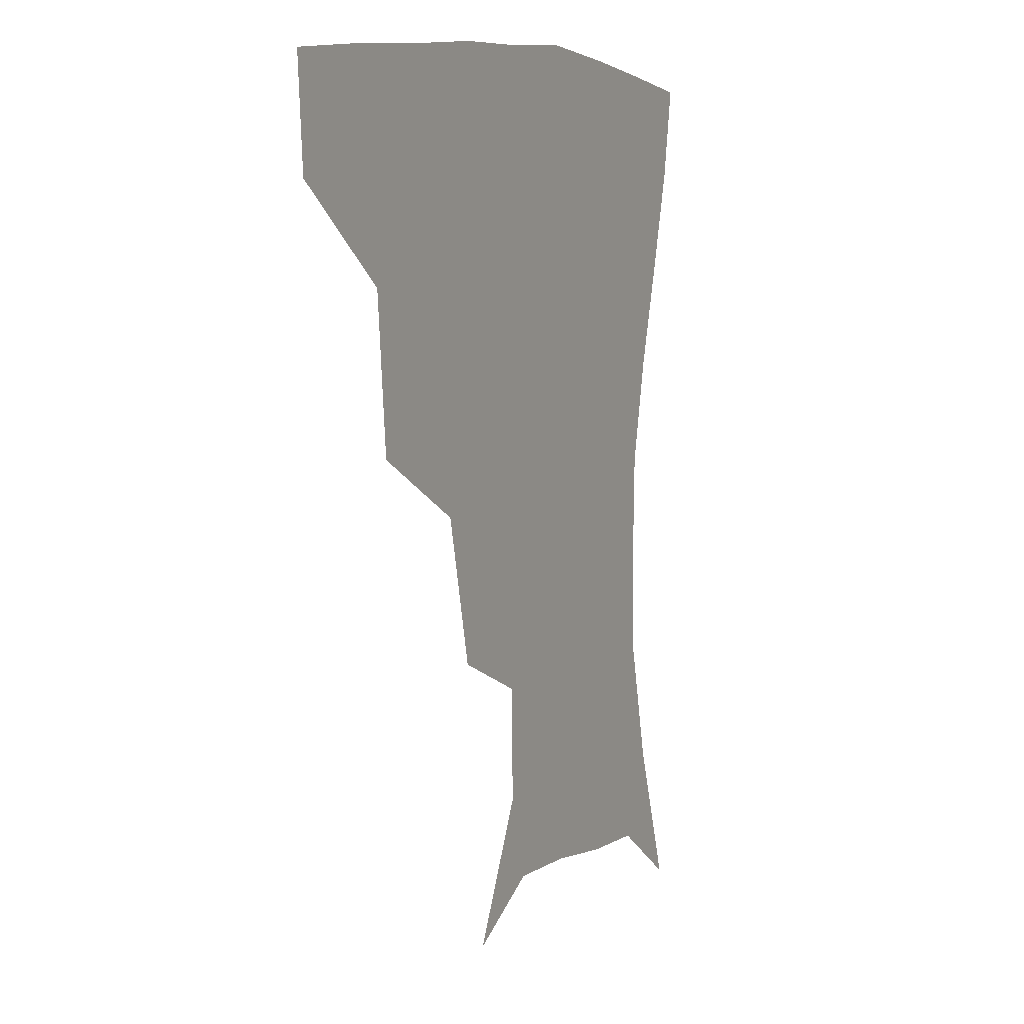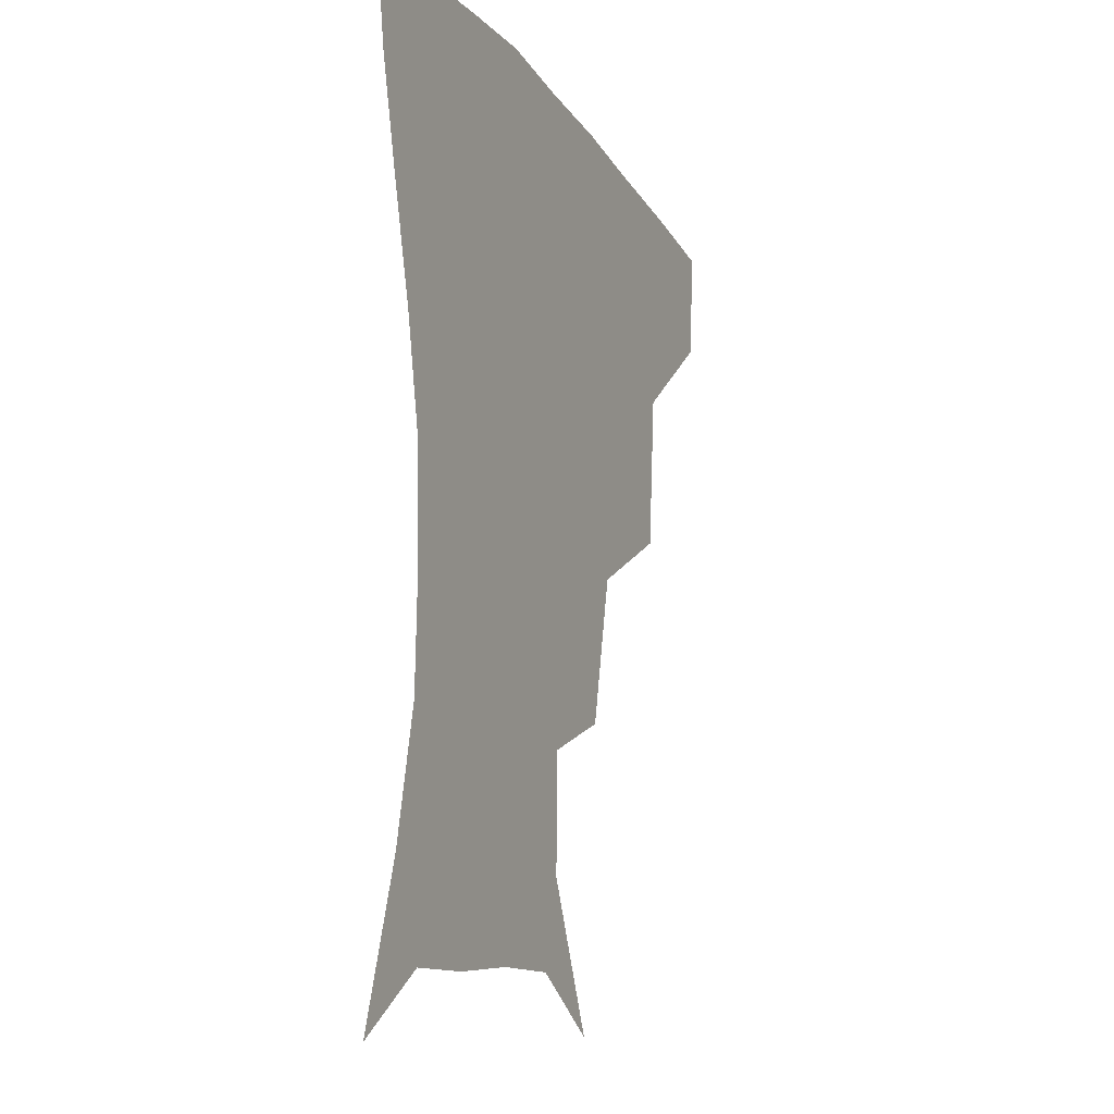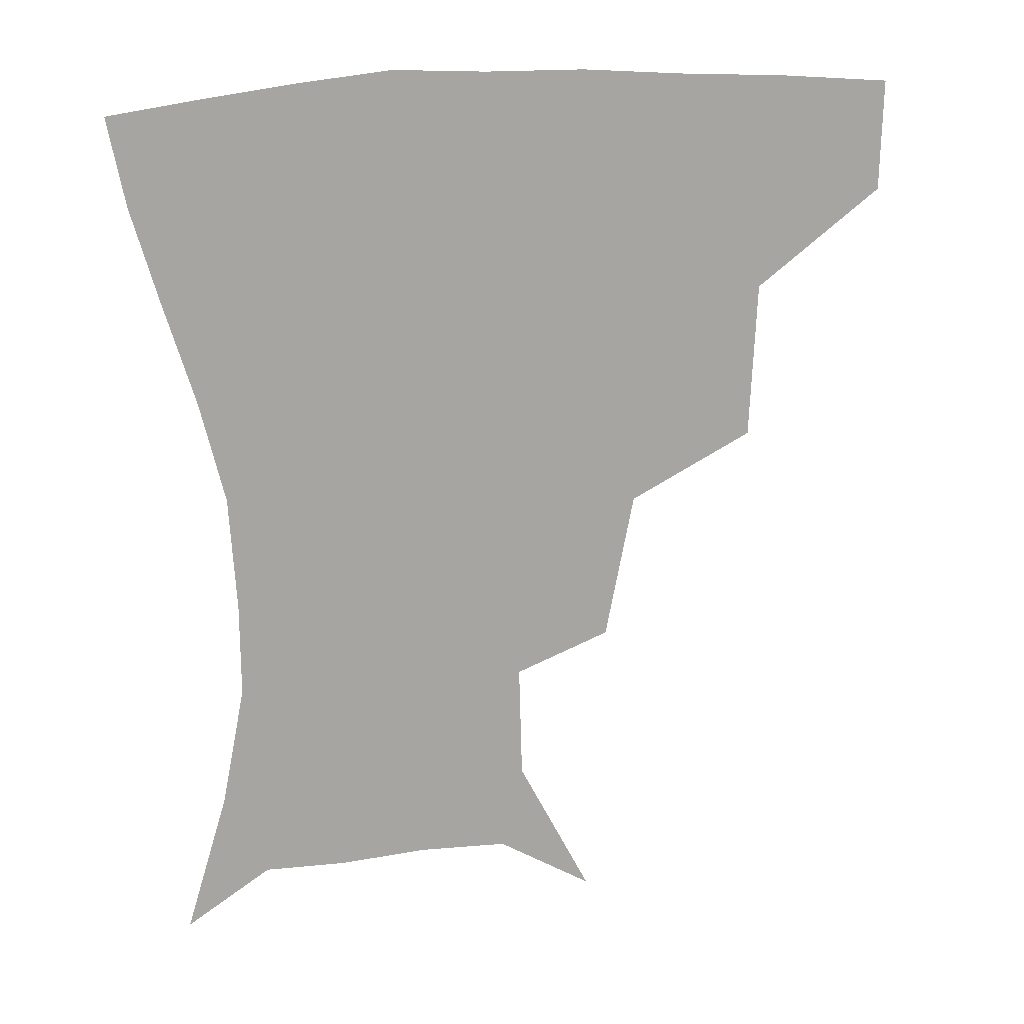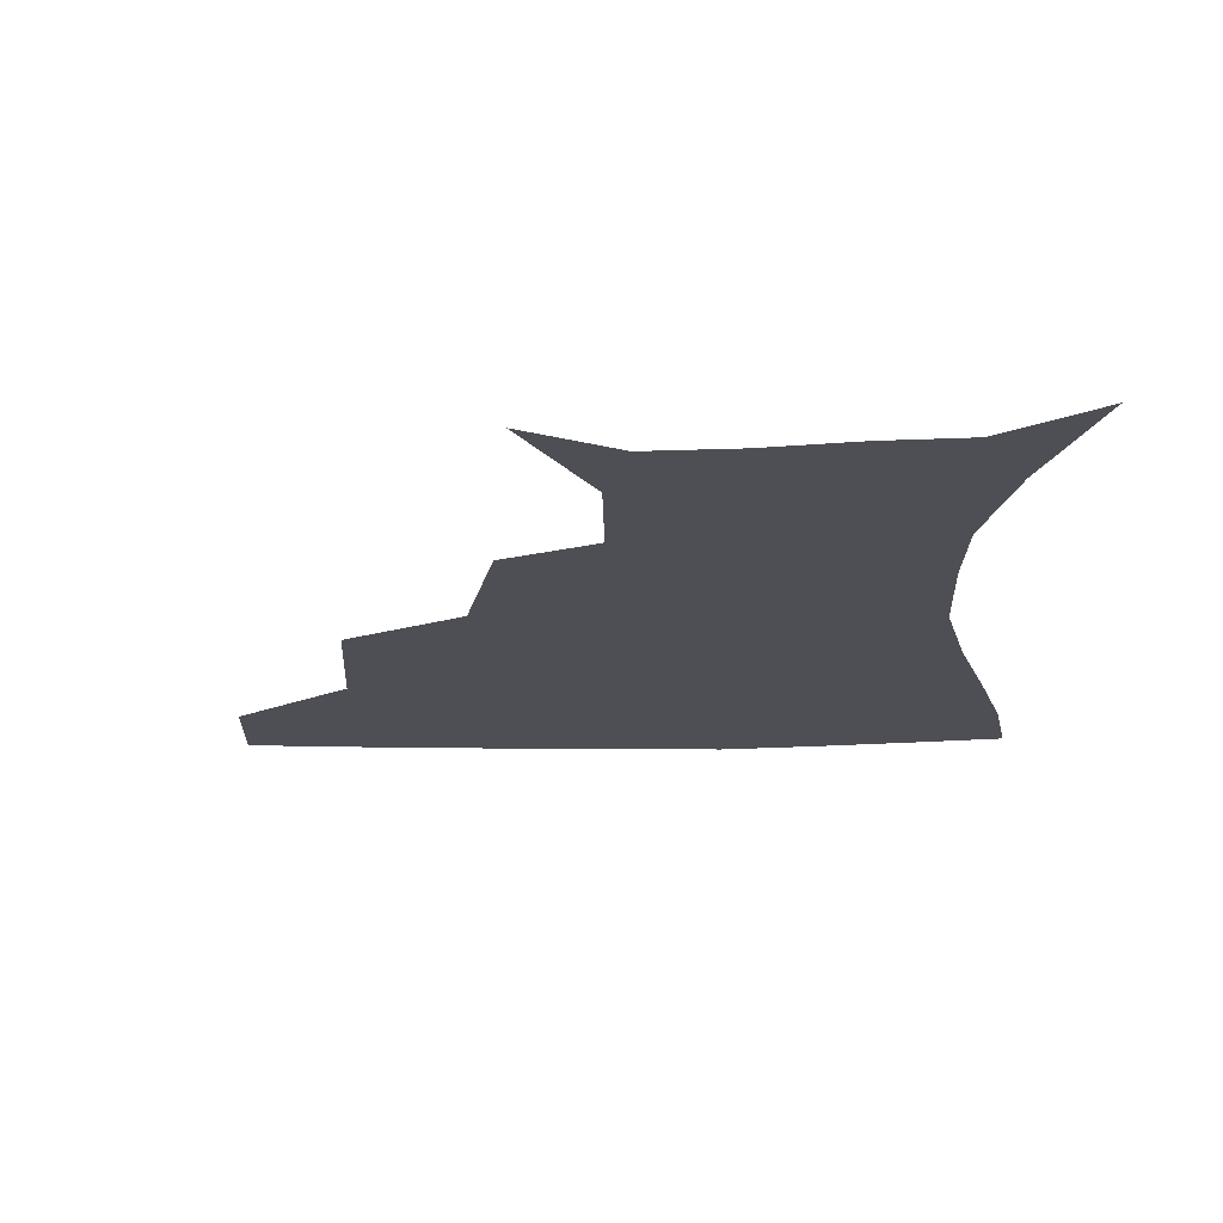
<metadata>
{"format":"obj","ext":"obj","renderer":"f3d","projection":"perspective","resolution":1024,"background":"white","views":[{"elev":7.3,"azim":-63.0,"up":"+Y"},{"elev":-14.9,"azim":112.2,"up":"+Y"},{"elev":-73.8,"azim":-177.6,"up":"+Z"},{"elev":-18.3,"azim":1.7,"up":"+Z"}]}
</metadata>
<code>
v 454.6 355.1 0
v 452.4 387.5 0
v 495.2 280.1 0
v 491 326.5 0
v 486.8 359.3 0
v 483.3 390.4 0
v 541.7 215.7 0
v 531.4 260.1 0
v 524.2 301.3 0
v 520.3 333.8 0
v 516.7 362.5 0
v 513.8 392.2 0
v 550.8 128.2 0
v 570.6 168.8 0
v 570.1 203.3 0
v 559.8 236.3 0
v 553.5 275.3 0
v 550.9 309.9 0
v 548.4 337.6 0
v 545.7 364.9 0
v 543 394.6 0
v 578.1 143 0
v 589.3 181 0
v 585.6 214.6 0
v 580.1 248.9 0
v 577.1 282.7 0
v 576.6 314.2 0
v 576 339.6 0
v 575.2 365.6 0
v 572.2 395.2 0
v 604.6 141.9 0
v 606.9 181 0
v 602.9 221.1 0
v 600.6 254.5 0
v 600.3 285.6 0
v 601.2 314.3 0
v 602.6 340.4 0
v 603 366 0
v 600.3 396.9 0
v 631.4 138.2 0
v 624.7 184.8 0
v 620.6 222.4 0
v 620.3 253.9 0
v 622.2 284.8 0
v 625.2 313.3 0
v 628.1 339 0
v 630.9 365 0
v 630.1 394 0
v 656.6 136.9 0
v 644.1 180.6 0
v 638.9 216.4 0
v 639.4 246.2 0
v 642.1 277.5 0
v 647.1 308.8 0
v 652.9 336.4 0
v 657.6 363.1 0
v 660 390.4 0
v 684.1 117.9 0
v 669 162.5 0
v 660.3 200.1 0
v 659.3 229.1 0
v 660.3 264.8 0
v 666.9 296.5 0
v 675.6 328.4 0
v 683.4 358.9 0
v 687.9 386.6 0
v 721 391 0
f 4 5 1
f 1 5 2
f 5 6 2
f 8 9 3
f 3 9 4
f 9 10 4
f 4 10 5
f 10 11 5
f 5 11 6
f 11 12 6
f 15 16 7
f 7 16 8
f 16 17 8
f 8 17 9
f 17 18 9
f 9 18 10
f 18 19 10
f 10 19 11
f 19 20 11
f 11 20 12
f 20 21 12
f 13 22 14
f 22 23 14
f 14 23 15
f 23 24 15
f 15 24 16
f 24 25 16
f 16 25 17
f 25 26 17
f 17 26 18
f 26 27 18
f 18 27 19
f 27 28 19
f 19 28 20
f 28 29 20
f 20 29 21
f 29 30 21
f 22 31 23
f 31 32 23
f 23 32 24
f 32 33 24
f 24 33 25
f 33 34 25
f 25 34 26
f 34 35 26
f 26 35 27
f 35 36 27
f 27 36 28
f 36 37 28
f 28 37 29
f 37 38 29
f 29 38 30
f 38 39 30
f 31 40 32
f 40 41 32
f 32 41 33
f 41 42 33
f 33 42 34
f 42 43 34
f 34 43 35
f 43 44 35
f 35 44 36
f 44 45 36
f 36 45 37
f 45 46 37
f 37 46 38
f 46 47 38
f 38 47 39
f 47 48 39
f 40 49 41
f 49 50 41
f 41 50 42
f 50 51 42
f 42 51 43
f 51 52 43
f 43 52 44
f 52 53 44
f 44 53 45
f 53 54 45
f 45 54 46
f 54 55 46
f 46 55 47
f 55 56 47
f 47 56 48
f 56 57 48
f 49 58 50
f 58 59 50
f 50 59 51
f 59 60 51
f 51 60 52
f 60 61 52
f 52 61 53
f 61 62 53
f 53 62 54
f 62 63 54
f 54 63 55
f 63 64 55
f 55 64 56
f 64 65 56
f 56 65 57
f 65 66 57

</code>
